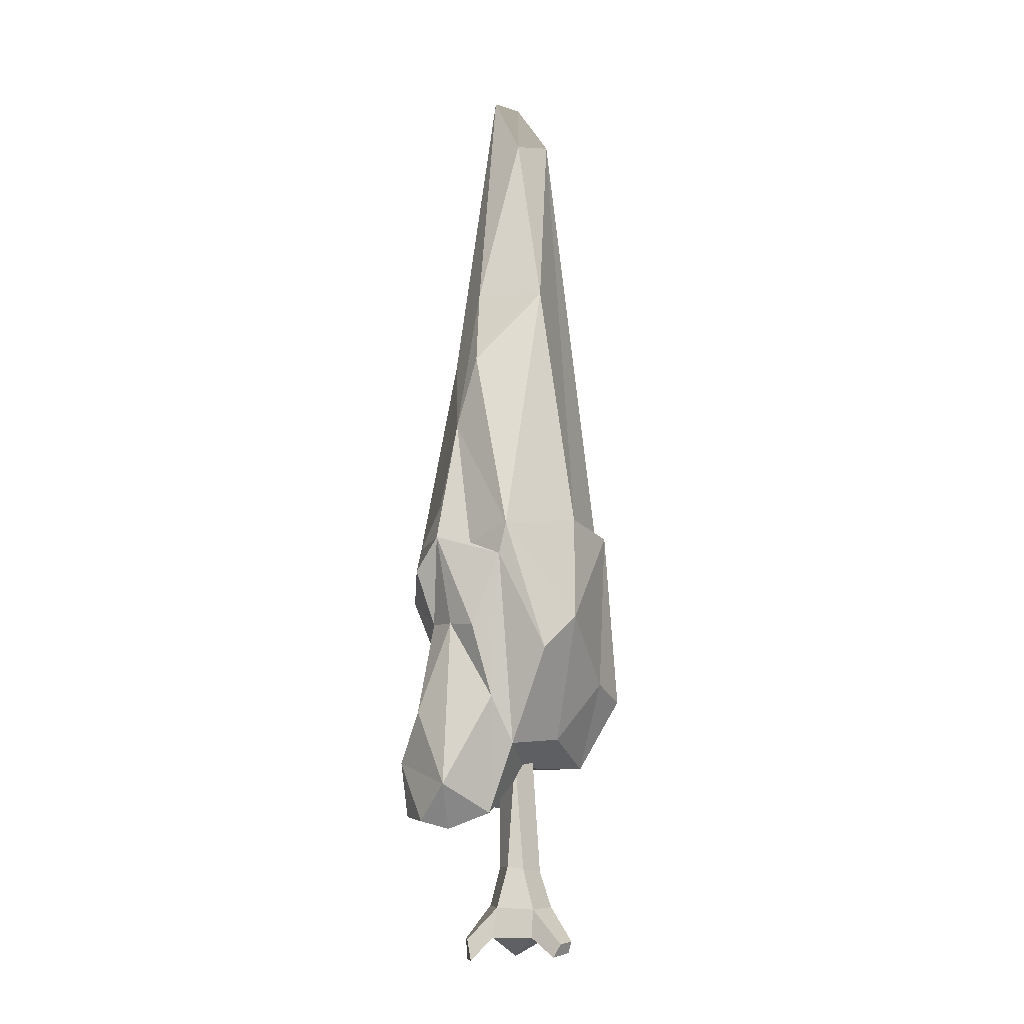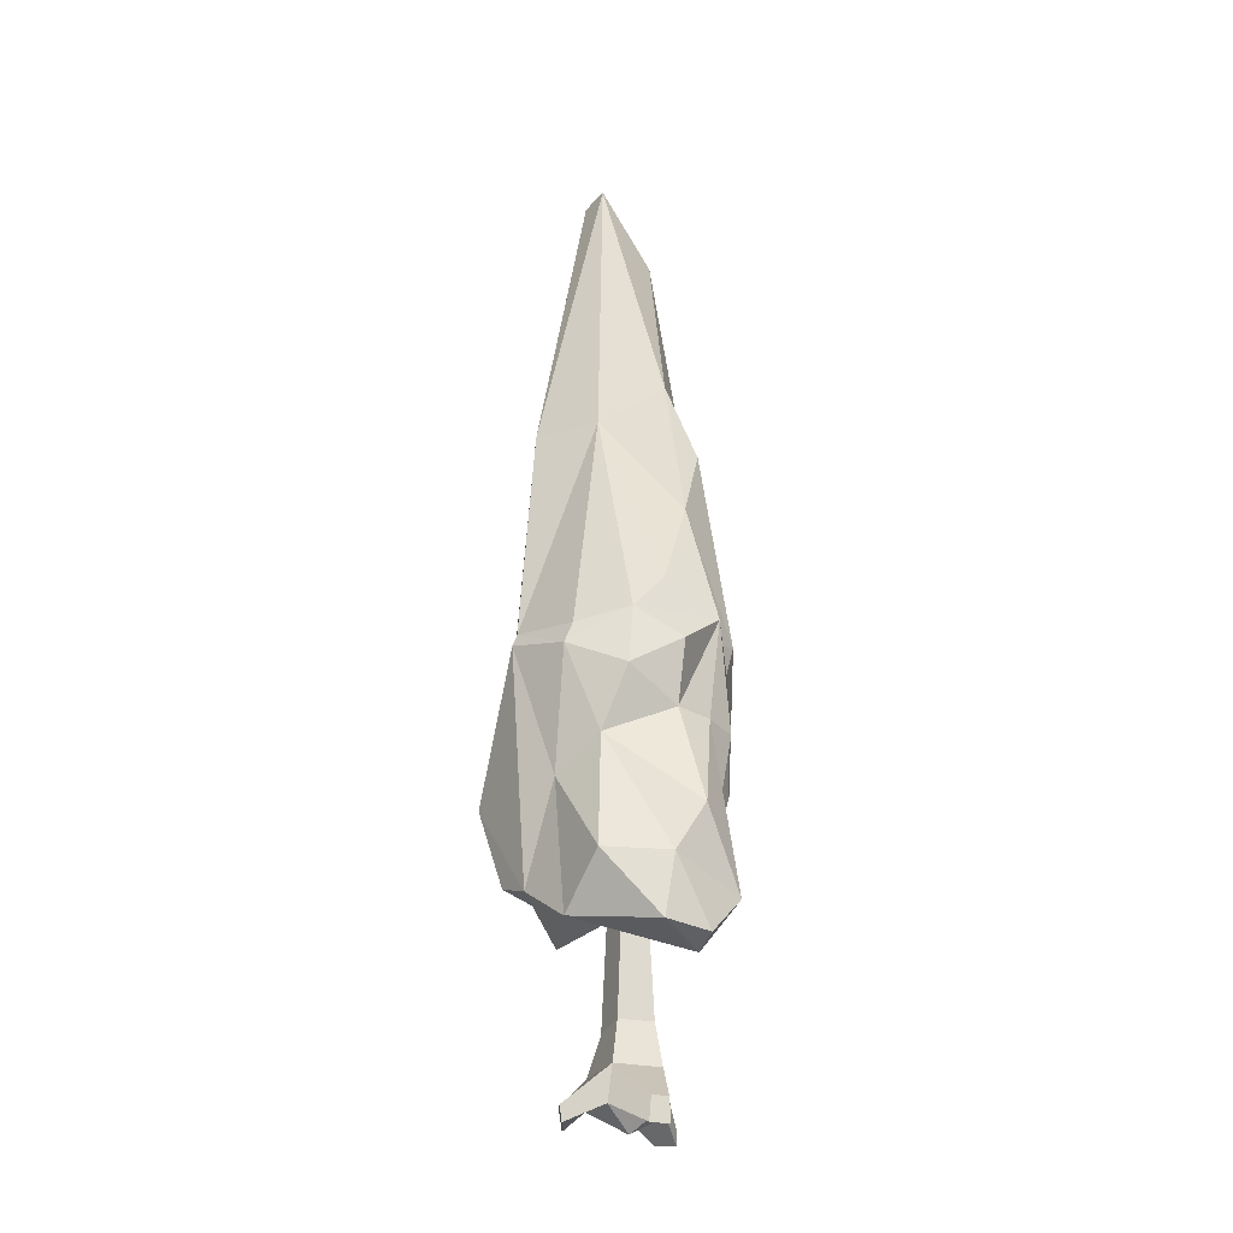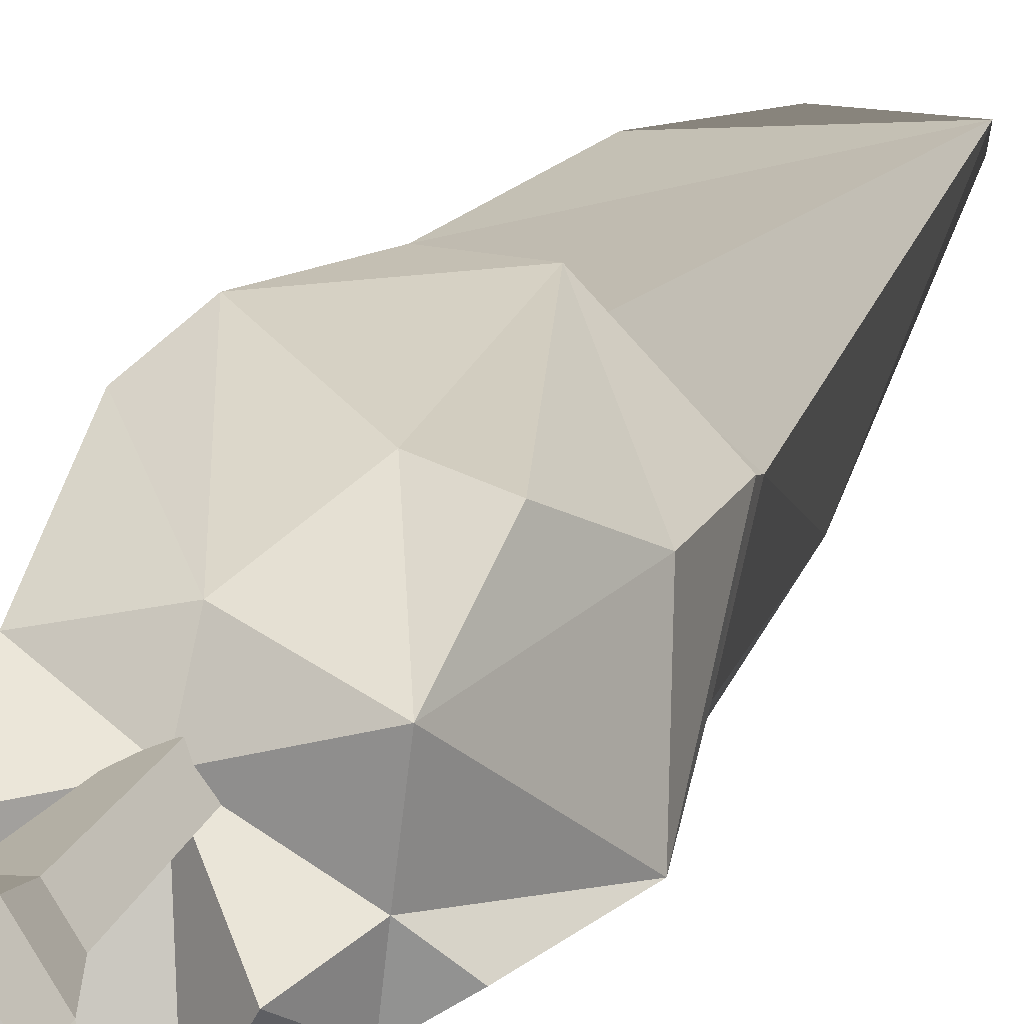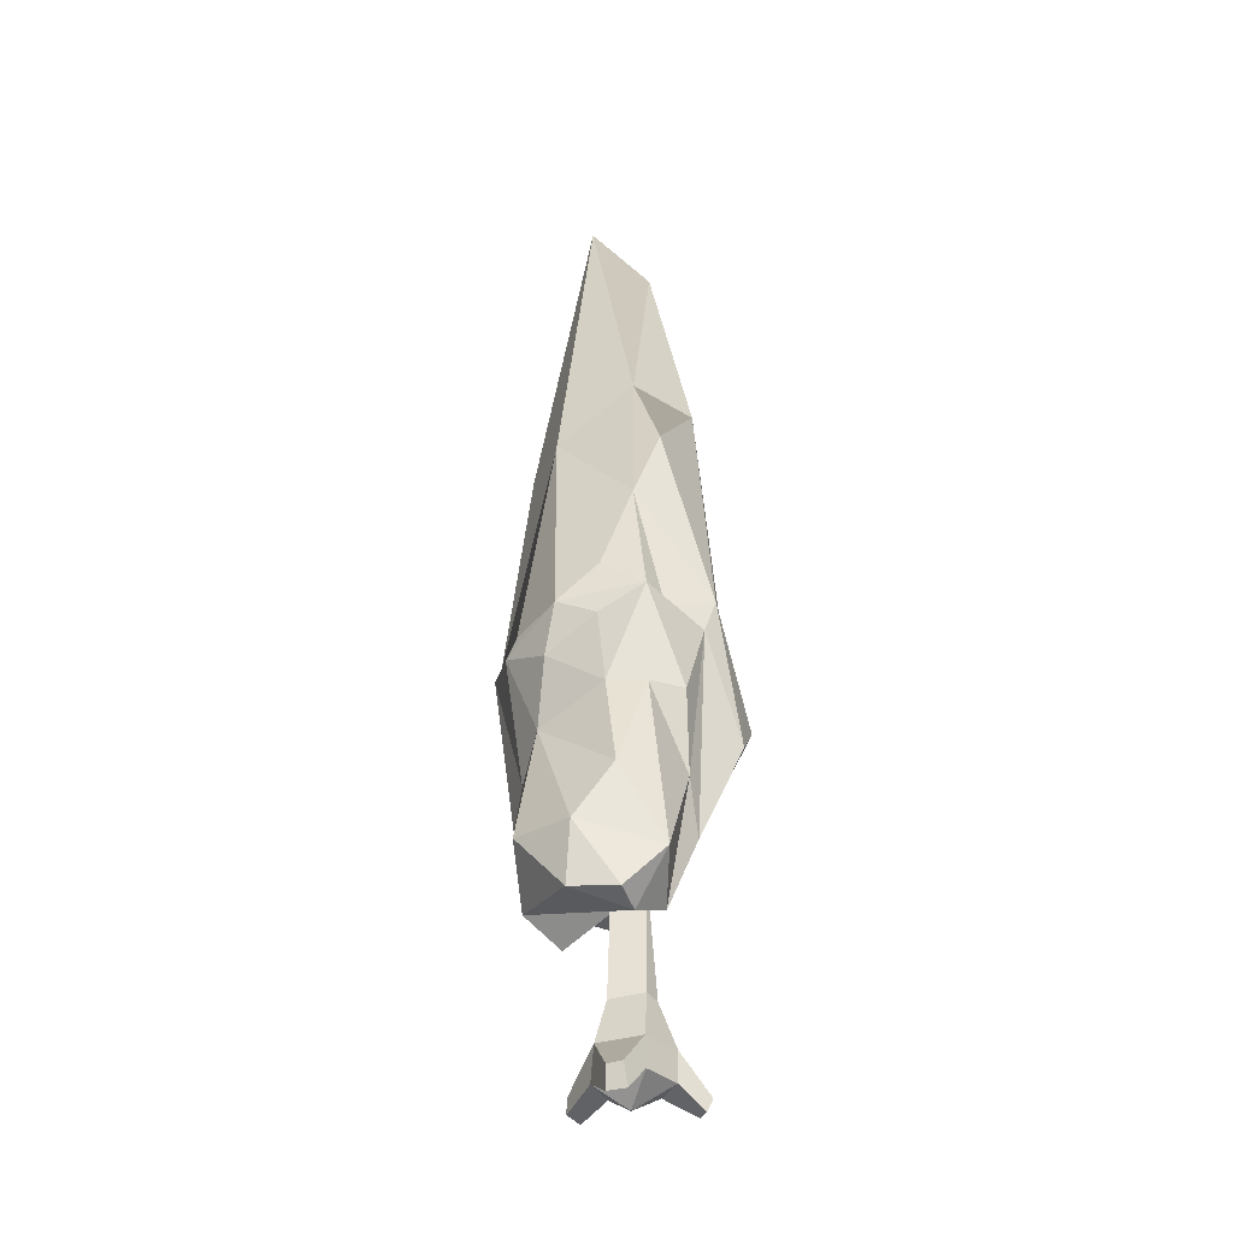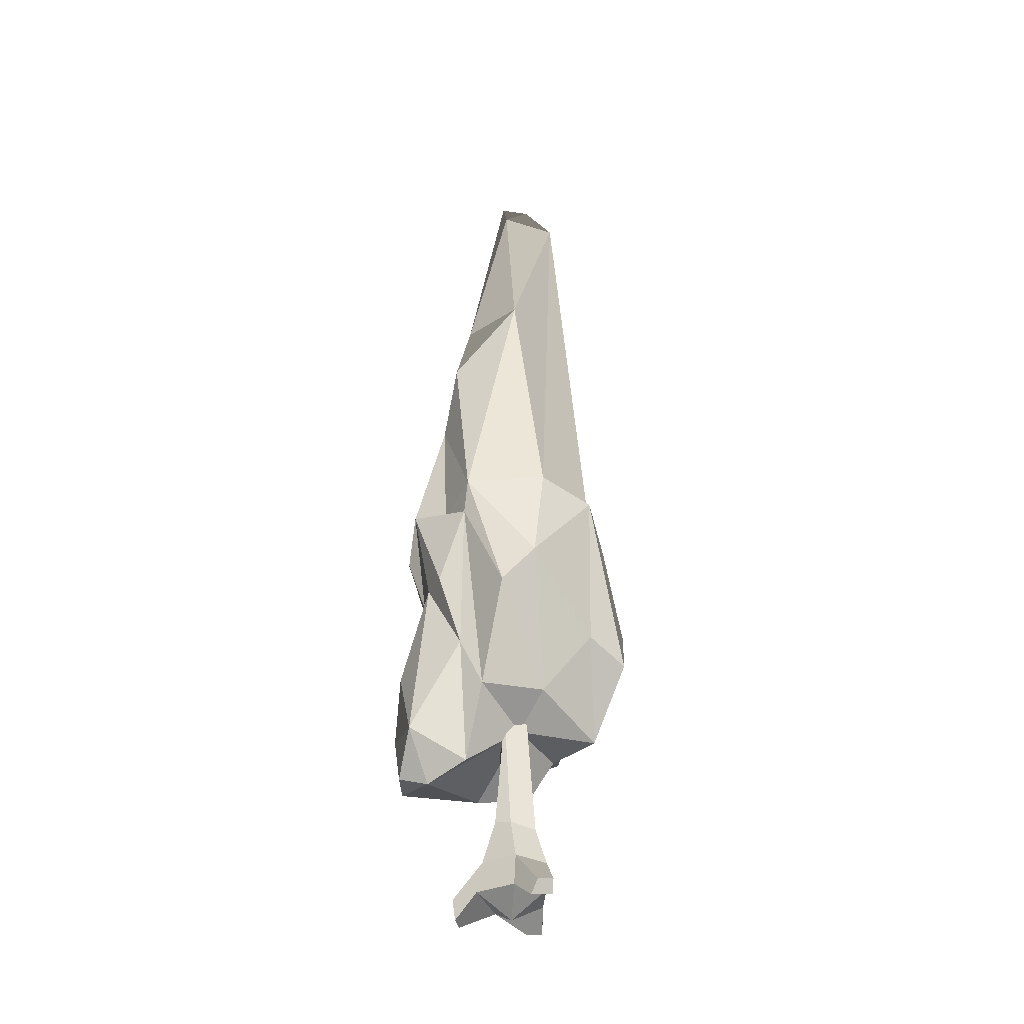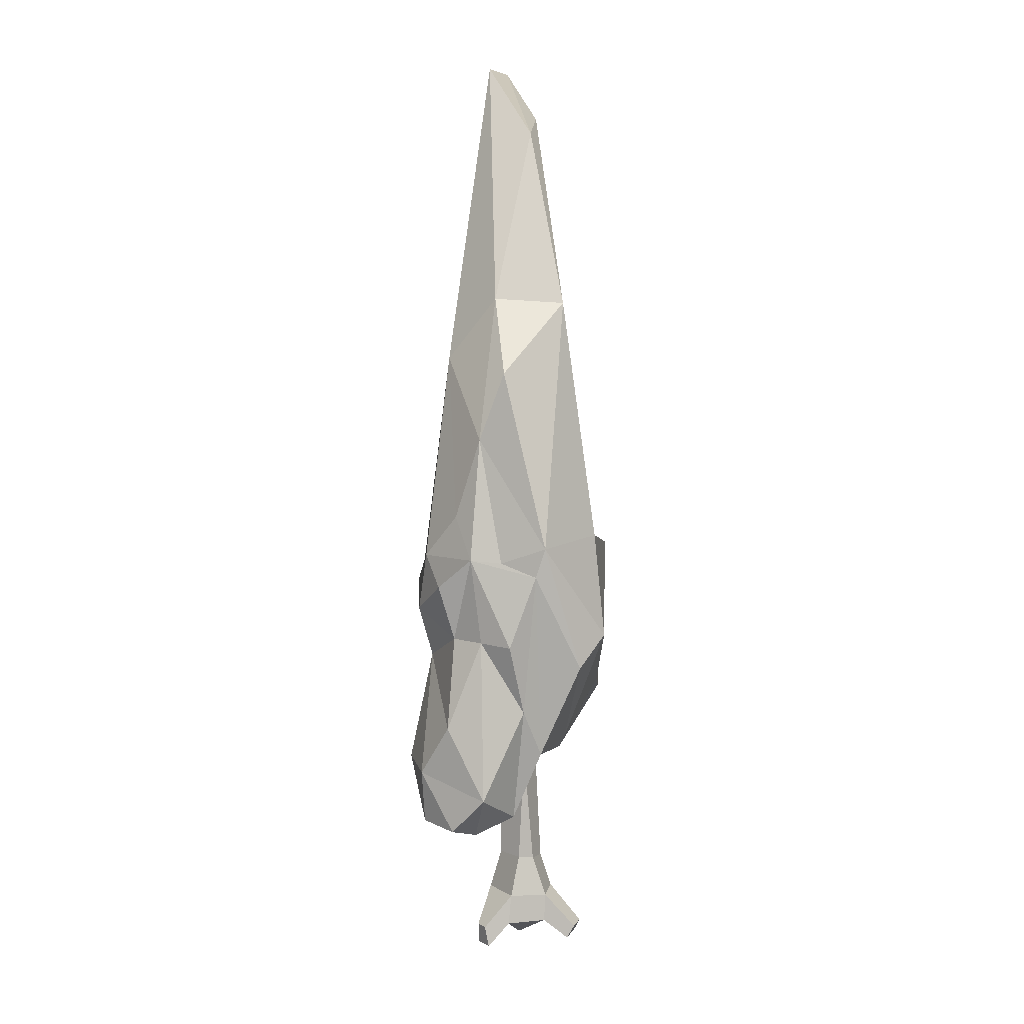
<metadata>
{"format":"obj","ext":"obj","renderer":"f3d","projection":"perspective","resolution":1024,"background":"white","views":[{"elev":-8.7,"azim":-57.9,"up":"+Y"},{"elev":-28.6,"azim":-157.5,"up":"+Y"},{"elev":20.3,"azim":19.8,"up":"+Z"},{"elev":-34.8,"azim":-116.5,"up":"+Y"},{"elev":-34.4,"azim":-35.7,"up":"+Y"},{"elev":7.0,"azim":-80.3,"up":"+Y"}]}
</metadata>
<code>
v -57 110.3 -55.41
v -33.11 224.5 -61.74
v -6.259 402 -44.56
v -33.51 263.1 -56.31
v 3.078 240.1 -69.94
v -59.67 244.2 -41.86
v -67.72 145.3 -34.11
v -67.86 71.1 -30.94
v -0.13 254.7 -64.87
v -13.98 187.3 -56.46
v -19.18 112.3 -71.58
v 8.975 83.68 -52.33
v 38.37 257.8 -57.51
v -62.18 205.9 -11.2
v 15.86 167.4 -51.52
v -50.18 73.35 -54.59
v -71.56 265.4 -16.72
v -51.11 206.4 -32.51
v -76.57 96.47 -7.107
v 38.98 106.7 -39.08
v -50.59 346.9 -14.18
v 39.7 249.2 -60.85
v -55.01 65.86 -16.78
v 3.133 605.1 -16.38
v 36.9 403.8 -40.55
v 56.59 256.8 -23.09
v -58.62 261.9 2.357
v -59.63 252.7 26.91
v -67.38 203.9 9.994
v -54.73 155.7 17.66
v -42.57 76.76 8.455
v 27.64 77.56 -19.56
v -2.577 107.1 11.99
v 42.37 106.3 -10.7
v 29.04 572.5 12.5
v 58.45 115.1 -26.56
v 53.59 301.1 11.74
v -44.23 123.9 28.29
v -16.91 558.6 16.05
v -61.84 273.1 33.83
v 63.03 265.1 25.12
v 69.85 190.8 35.42
v -18.5 278 62.57
v -48.73 187.6 56.67
v -2.821 126.7 39.16
v 76.57 167 -23.05
v 26.61 268.4 54.16
v 47.14 106.7 28.59
v -32.83 209.1 71.58
v 52.13 154.1 56.88
v 19.33 268.3 65.45
v 21.93 165.5 59.5
v 19.37 602.9 -6.68
v -43.9 292 -32.54
v 20.39 -7.093 5.116
v -1.392 -9.82 -15.91
v -28.76 -7.73 2.511
v -17.63 -7.56 26.85
v 5.235 -7.086 29.31
v -14.1 114.6 11.31
v -0.8015 114.6 17.46
v -4.715 -21.65 6
v -6.06 114.6 -6.239
v 7.873 114.6 6.461
v -4.024 11.93 -15.21
v -25.57 12.1 3.831
v -17.1 11.43 27.68
v 6.787 11.57 27.88
v 20.45 11.55 6.525
v -3.641 38.58 -7.497
v -19.15 39.55 8.391
v -13.82 38.07 17.82
v 3.506 35.61 20.79
v 12.22 35.51 7.336
v -17.24 -19.95 43.88
v -3.247 -17.86 47.49
v -5.938 -9.709 51.45
v -15.97 -11.13 48.8
v 28.6 -19.82 -6.982
v 24.2 -17.69 -17.26
v 26.13 -7.671 -16.33
v 30.06 -7.148 -8.687
v -26.53 -23.29 -19.67
v -35.49 -23.22 -11.04
v -35.73 -9.15 -13.82
v -27.92 -9.22 -20.03
v -35.26 444.3 -5.666
v -26.97 441.5 40.58
v -52.87 393.4 3.447
f 11 1 10
f 1 16 8
f 11 16 1
f 4 5 2
f 1 7 10
f 1 8 19
f 9 5 4
f 4 2 6
f 2 18 6
f 18 2 10
f 10 7 18
f 1 19 7
f 4 3 9
f 4 6 17
f 5 10 2
f 3 4 54
f 15 10 5
f 11 12 16
f 9 3 13
f 5 9 13
f 15 5 22
f 6 18 17
f 18 7 14
f 10 15 11
f 19 8 23
f 16 23 8
f 21 3 54
f 13 22 5
f 11 15 12
f 23 16 12
f 18 14 17
f 7 19 14
f 20 12 15
f 24 3 87
f 3 25 13
f 22 20 15
f 30 14 19
f 27 21 17
f 27 17 28
f 12 20 32
f 19 23 31
f 17 29 28
f 14 29 17
f 30 29 14
f 23 12 33
f 25 3 24
f 24 87 39
f 13 26 22
f 30 19 31
f 87 88 39
f 27 28 40
f 26 46 22
f 22 46 20
f 31 23 33
f 30 31 38
f 33 12 32
f 39 53 24
f 13 25 26
f 29 30 28
f 20 46 36
f 38 31 33
f 35 53 39
f 38 28 30
f 34 20 36
f 34 32 20
f 41 46 26
f 33 32 34
f 26 25 37
f 34 36 46
f 25 35 37
f 41 26 37
f 44 28 38
f 34 48 33
f 44 38 45
f 38 33 45
f 45 33 48
f 34 46 48
f 35 39 88
f 47 37 35
f 44 40 28
f 42 46 41
f 44 45 49
f 46 42 48
f 47 35 43
f 37 47 41
f 43 40 49
f 40 44 49
f 45 52 49
f 48 42 50
f 52 45 48
f 49 51 43
f 48 50 52
f 47 43 51
f 47 51 41
f 50 42 51
f 51 42 41
f 49 52 51
f 51 52 50
f 53 25 24
f 35 25 53
f 54 4 17
f 21 54 17
f 56 55 62
f 57 56 62
f 58 57 62
f 55 59 62
f 65 66 71 70
f 66 67 72 71
f 67 68 73 72
f 68 69 74 73
f 69 65 70 74
f 83 84 85 86
f 57 58 67 66
f 75 76 77 78
f 59 55 69 68
f 79 80 81 82
f 70 71 60 63
f 71 72 60
f 72 73 61 60
f 73 74 64 61
f 74 70 63 64
f 76 75 58 59
f 59 68 77 76
f 68 67 78 77
f 67 58 75 78
f 55 56 80 79
f 56 65 81 80
f 65 69 82 81
f 69 55 79 82
f 56 57 84 83
f 57 66 85 84
f 66 65 86 85
f 65 56 83 86
f 59 58 62
f 87 3 21
f 27 40 21
f 43 88 40
f 35 88 43
f 21 89 87
f 21 40 89
f 89 40 88
f 87 89 88

</code>
